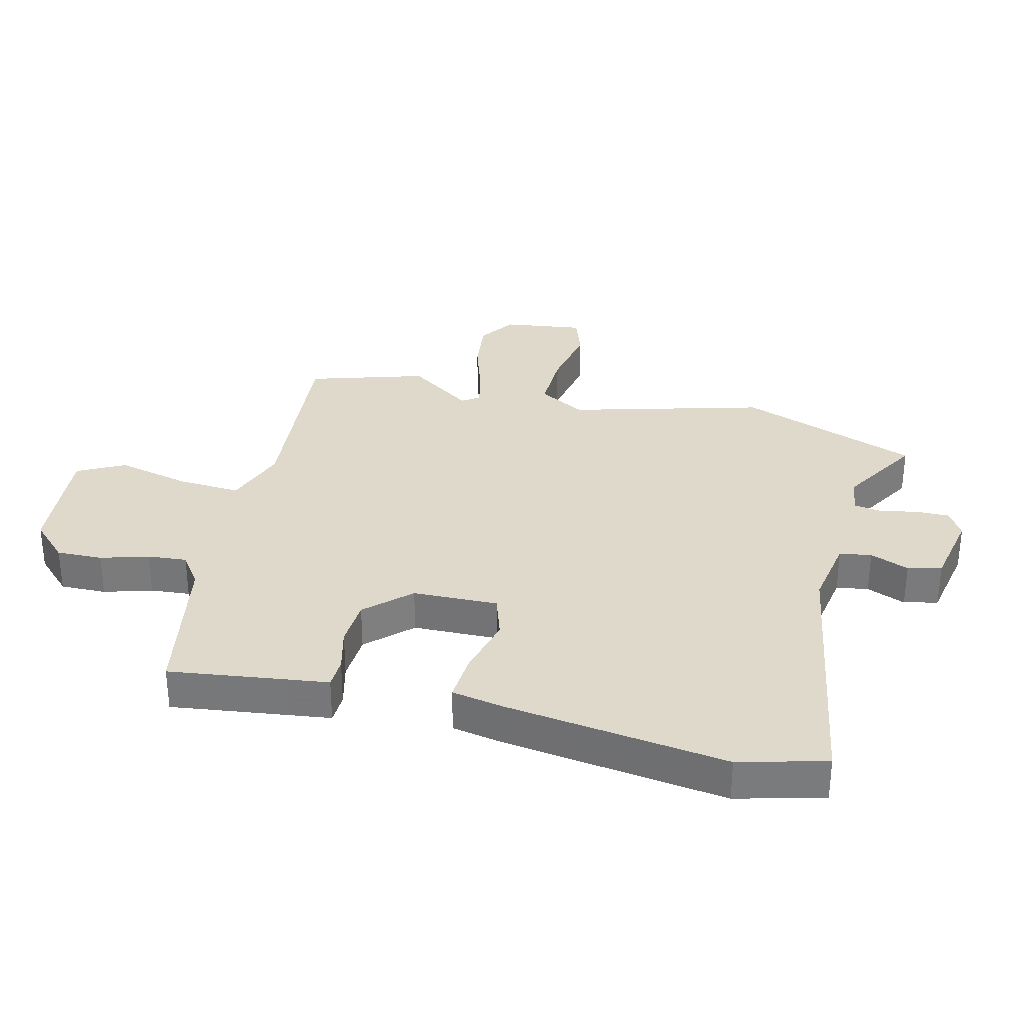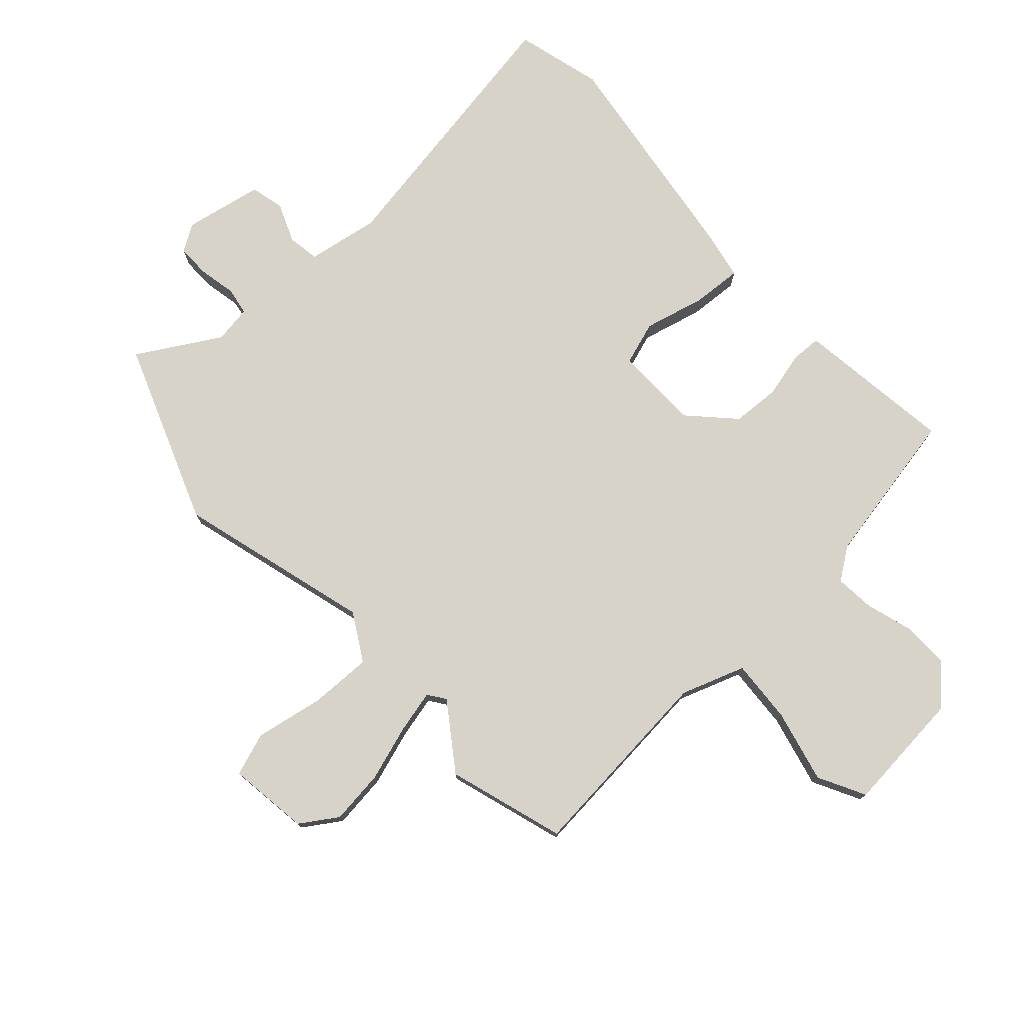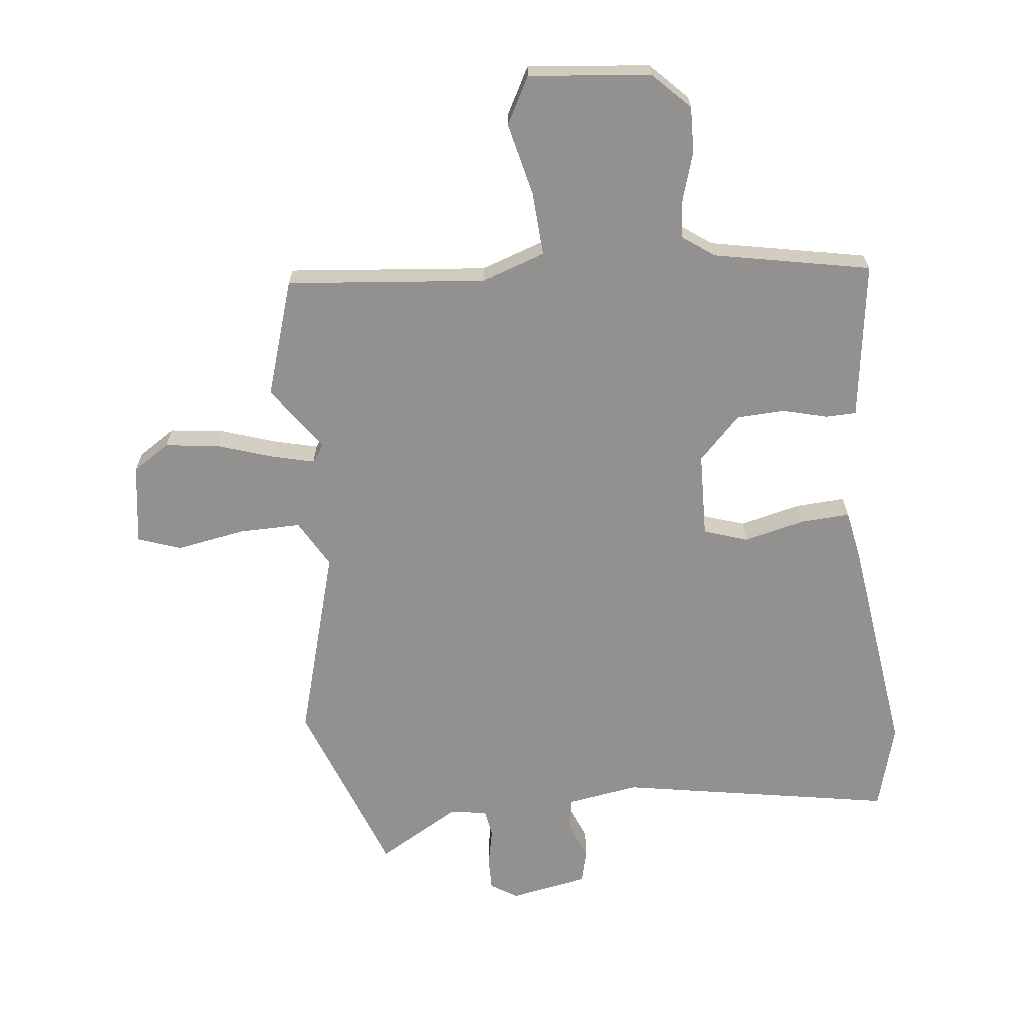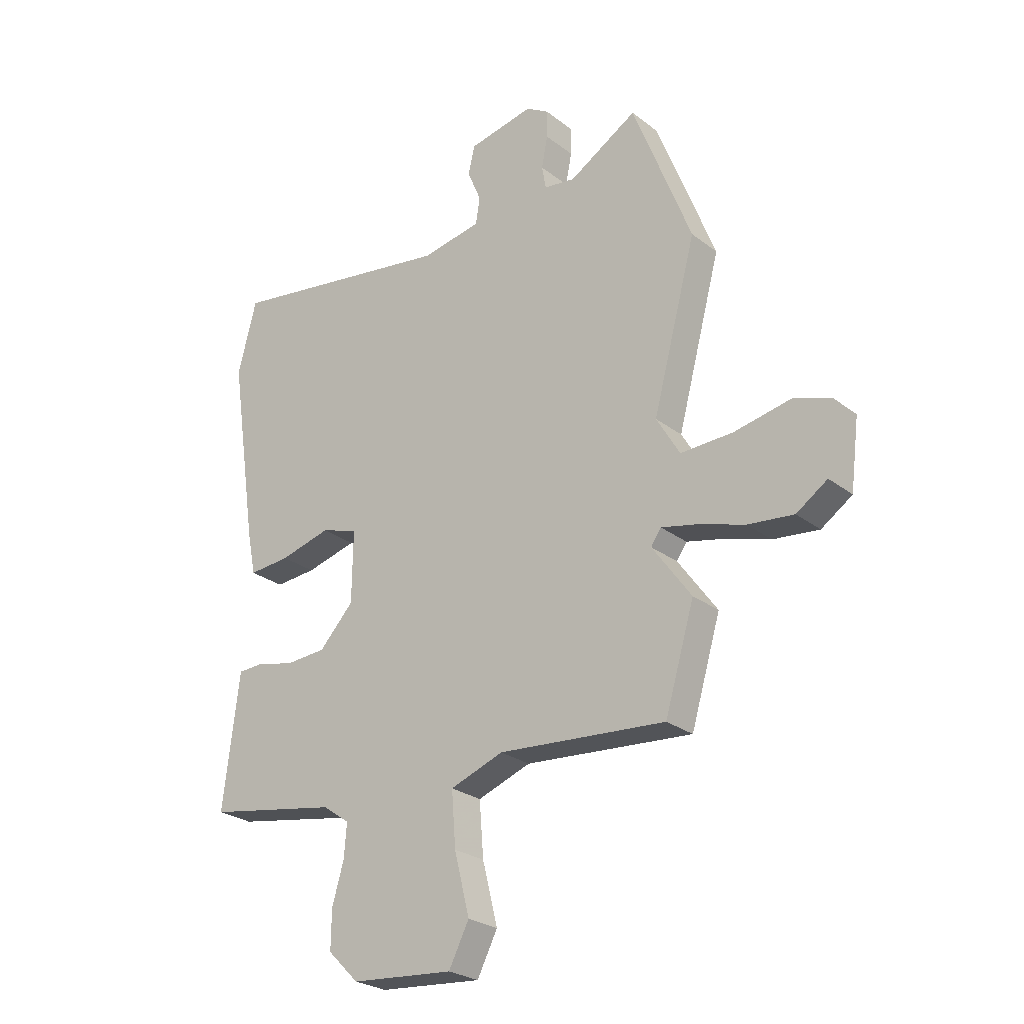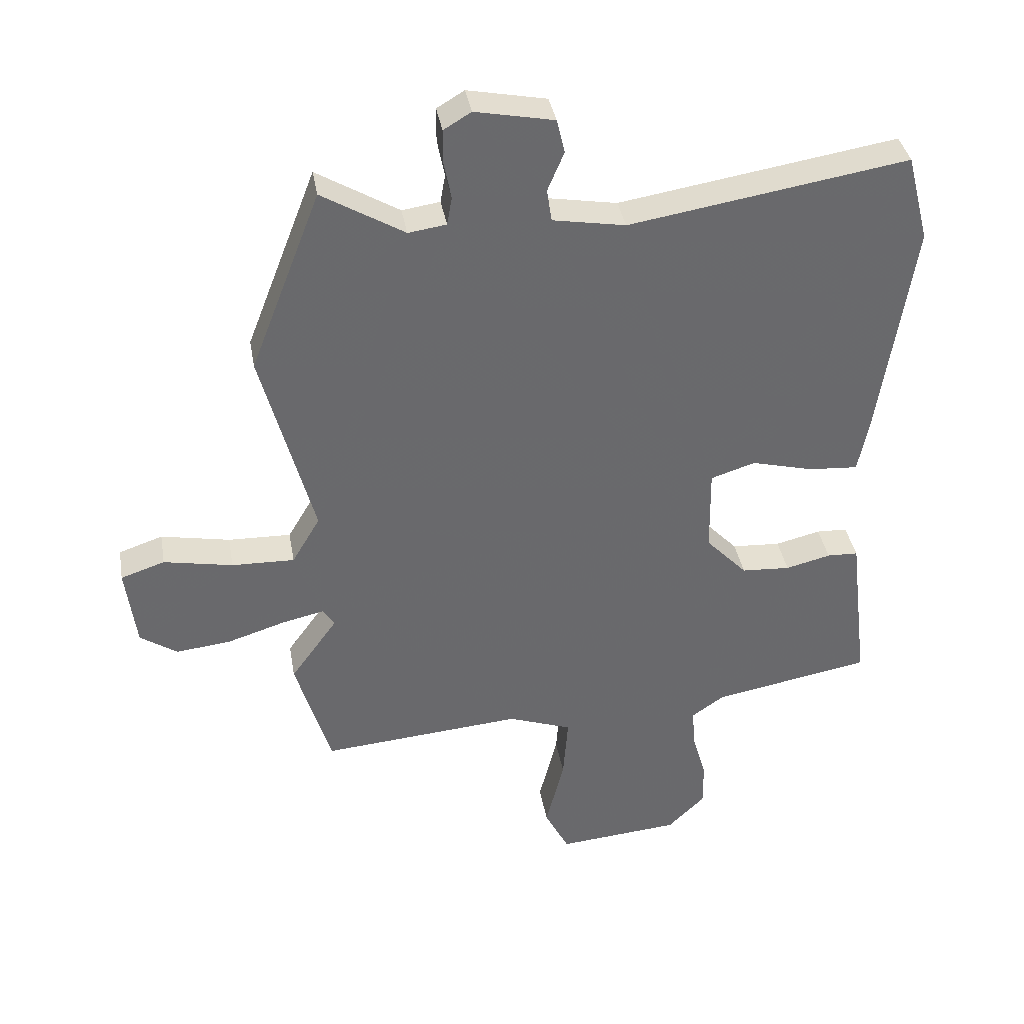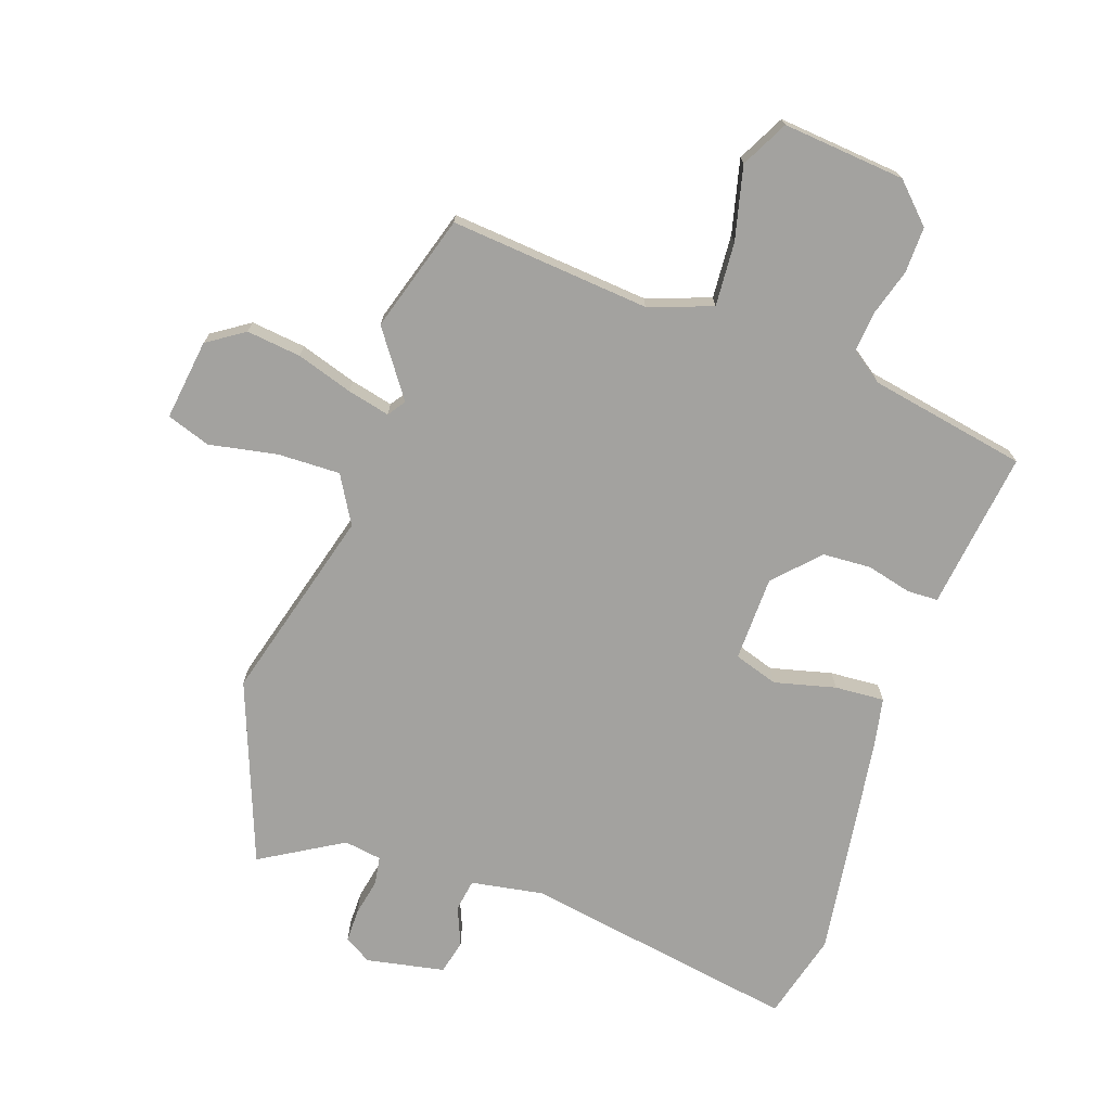
<metadata>
{"format":"obj","ext":"obj","renderer":"f3d","projection":"perspective","resolution":1024,"background":"white","views":[{"elev":31.8,"azim":-76.6,"up":"+Y"},{"elev":76.7,"azim":137.1,"up":"+Y"},{"elev":-66.1,"azim":-174.6,"up":"+Y"},{"elev":-25.9,"azim":39.7,"up":"+Z"},{"elev":37.6,"azim":170.2,"up":"+Z"},{"elev":-72.6,"azim":160.6,"up":"+Y"}]}
</metadata>
<code>
v -0.516 0.07 0.438
v -0.479 0.07 0.582
v -0.023 0.07 0.509
v 0.096 0.07 0.53
v 0.104 0.07 0.583
v 0.077 0.07 0.647
v 0.09 0.07 0.703
v 0.219 0.07 0.729
v 0.264 0.07 0.702
v 0.264 0.07 0.647
v 0.252 0.07 0.585
v 0.26 0.07 0.539
v 0.322 0.07 0.53
v 0.457 0.07 0.611
v 0.573 0.07 0.312
v 0.487 0.07 -0.009
v 0.533 0.07 -0.087
v 0.636 0.07 -0.084
v 0.749 0.07 -0.062
v 0.821 0.07 -0.086
v 0.804 0.07 -0.22
v 0.743 0.07 -0.261
v 0.653 0.07 -0.251
v 0.56 0.07 -0.222
v 0.49 0.07 -0.206
v 0.47 0.07 -0.235
v 0.547 0.07 -0.342
v 0.489 0.07 -0.536
v 0.159 0.07 -0.509
v 0.054 0.07 -0.547
v 0.062 0.07 -0.653
v 0.092 0.07 -0.773
v 0.052 0.07 -0.851
v -0.15 0.07 -0.834
v -0.211 0.07 -0.774
v -0.21 0.07 -0.698
v -0.187 0.07 -0.619
v -0.182 0.07 -0.554
v -0.235 0.07 -0.517
v -0.495 0.07 -0.47
v -0.471 0.07 -0.274
v -0.463 0.07 -0.208
v -0.412 0.07 -0.206
v -0.338 0.07 -0.224
v -0.258 0.07 -0.219
v -0.19 0.07 -0.147
v -0.188 0.07 -0.006
v -0.261 0.07 0.017
v -0.362 0.07 -0.009
v -0.444 0.07 -0.015
v -0.461 0.07 0.07
v -0.516 0 0.438
v -0.479 0 0.582
v -0.023 0 0.509
v 0.096 0 0.53
v 0.104 0 0.583
v 0.077 0 0.647
v 0.09 0 0.703
v 0.219 0 0.729
v 0.264 0 0.702
v 0.264 0 0.647
v 0.252 0 0.585
v 0.26 0 0.539
v 0.322 0 0.53
v 0.457 0 0.611
v 0.573 0 0.312
v 0.487 0 -0.009
v 0.533 0 -0.087
v 0.636 0 -0.084
v 0.749 0 -0.062
v 0.821 0 -0.086
v 0.804 0 -0.22
v 0.743 0 -0.261
v 0.653 0 -0.251
v 0.56 0 -0.222
v 0.49 0 -0.206
v 0.47 0 -0.235
v 0.547 0 -0.342
v 0.489 0 -0.536
v 0.159 0 -0.509
v 0.054 0 -0.547
v 0.062 0 -0.653
v 0.092 0 -0.773
v 0.052 0 -0.851
v -0.15 0 -0.834
v -0.211 0 -0.774
v -0.21 0 -0.698
v -0.187 0 -0.619
v -0.182 0 -0.554
v -0.235 0 -0.517
v -0.495 0 -0.47
v -0.471 0 -0.274
v -0.463 0 -0.208
v -0.412 0 -0.206
v -0.338 0 -0.224
v -0.258 0 -0.219
v -0.19 0 -0.147
v -0.188 0 -0.006
v -0.261 0 0.017
v -0.362 0 -0.009
v -0.444 0 -0.015
v -0.461 0 0.07
f 48 49 50 51
f 48 51 1 2
f 47 48 2 3
f 46 47 3 4
f 41 42 43 44
f 39 40 41 44
f 38 39 44 45
f 34 35 36 37
f 34 37 38
f 31 32 33 34
f 30 31 34 38
f 29 30 38 45
f 26 27 28 29
f 25 26 29 45
f 21 22 23 24
f 21 24 25
f 18 19 20 21
f 17 18 21 25
f 16 17 25 45
f 13 14 15 16
f 12 13 16
f 8 9 10 11
f 8 11 12
f 5 6 7 8
f 4 5 8 12
f 46 4 12 16
f 16 45 46
f 102 101 100 99
f 53 52 102 99
f 54 53 99 98
f 55 54 98 97
f 95 94 93 92
f 95 92 91 90
f 96 95 90 89
f 88 87 86 85
f 89 88 85
f 85 84 83 82
f 89 85 82 81
f 96 89 81 80
f 80 79 78 77
f 96 80 77 76
f 75 74 73 72
f 76 75 72
f 72 71 70 69
f 76 72 69 68
f 96 76 68 67
f 67 66 65 64
f 67 64 63
f 62 61 60 59
f 63 62 59
f 59 58 57 56
f 63 59 56 55
f 67 63 55 97
f 97 96 67
f 1 52 53 2
f 2 53 54 3
f 3 54 55 4
f 4 55 56 5
f 5 56 57 6
f 6 57 58 7
f 7 58 59 8
f 8 59 60 9
f 9 60 61 10
f 10 61 62 11
f 11 62 63 12
f 12 63 64 13
f 13 64 65 14
f 14 65 66 15
f 15 66 67 16
f 16 67 68 17
f 17 68 69 18
f 18 69 70 19
f 19 70 71 20
f 20 71 72 21
f 21 72 73 22
f 22 73 74 23
f 23 74 75 24
f 24 75 76 25
f 25 76 77 26
f 26 77 78 27
f 27 78 79 28
f 28 79 80 29
f 29 80 81 30
f 30 81 82 31
f 31 82 83 32
f 32 83 84 33
f 33 84 85 34
f 34 85 86 35
f 35 86 87 36
f 36 87 88 37
f 37 88 89 38
f 38 89 90 39
f 39 90 91 40
f 40 91 92 41
f 41 92 93 42
f 42 93 94 43
f 43 94 95 44
f 44 95 96 45
f 45 96 97 46
f 46 97 98 47
f 47 98 99 48
f 48 99 100 49
f 49 100 101 50
f 50 101 102 51
f 51 102 52 1

</code>
